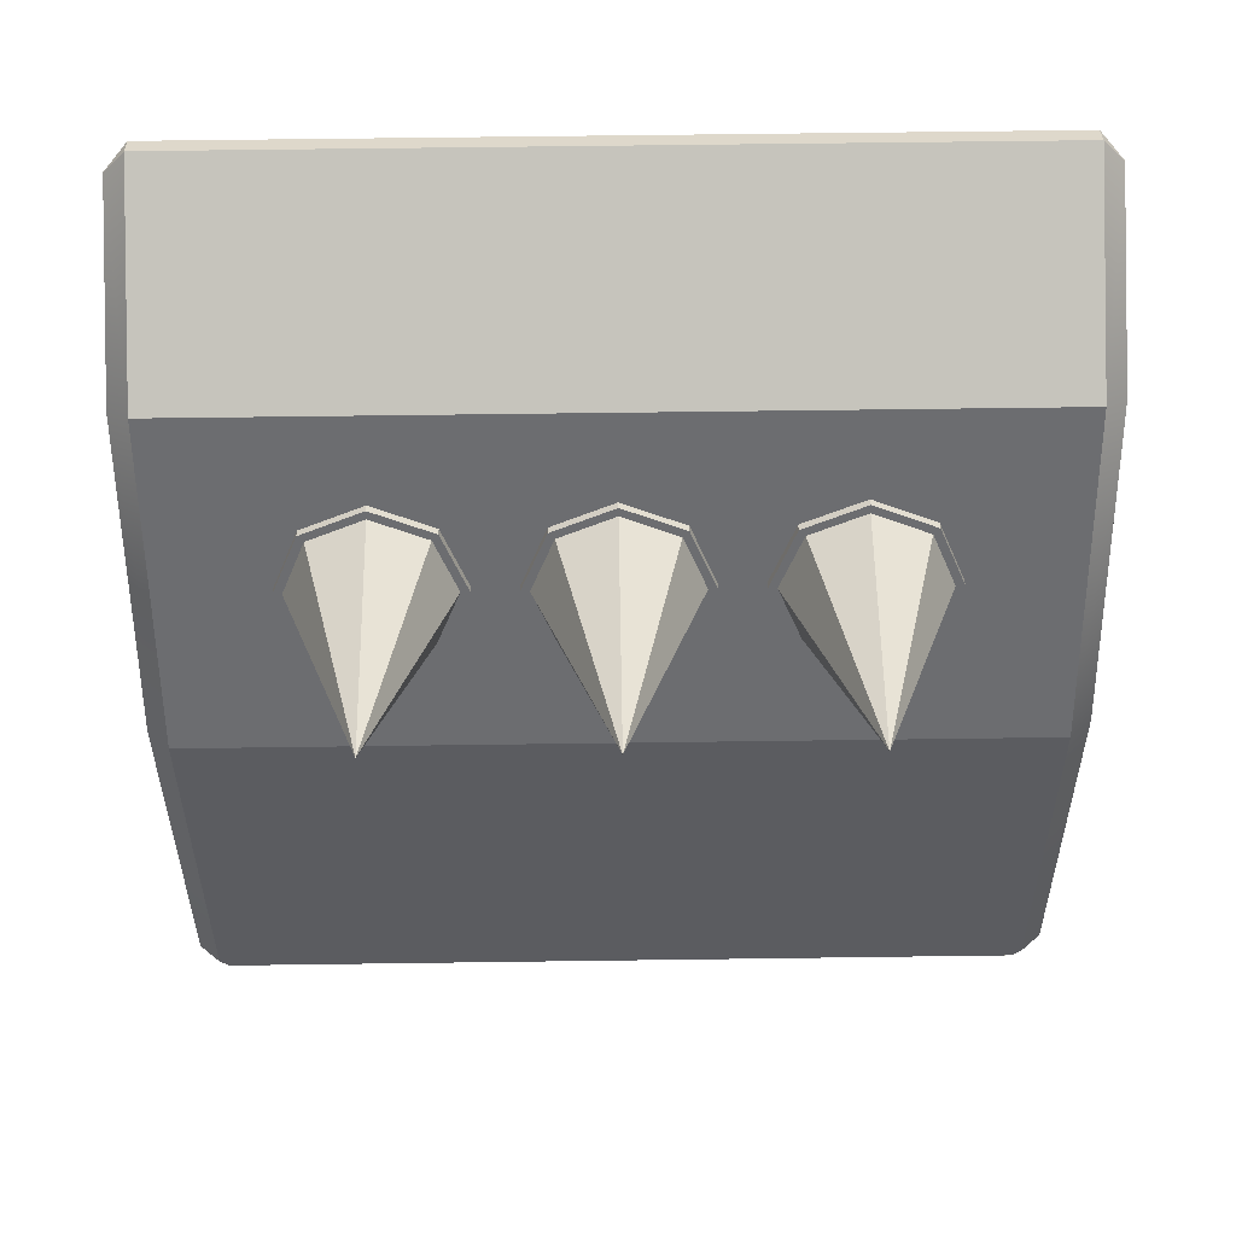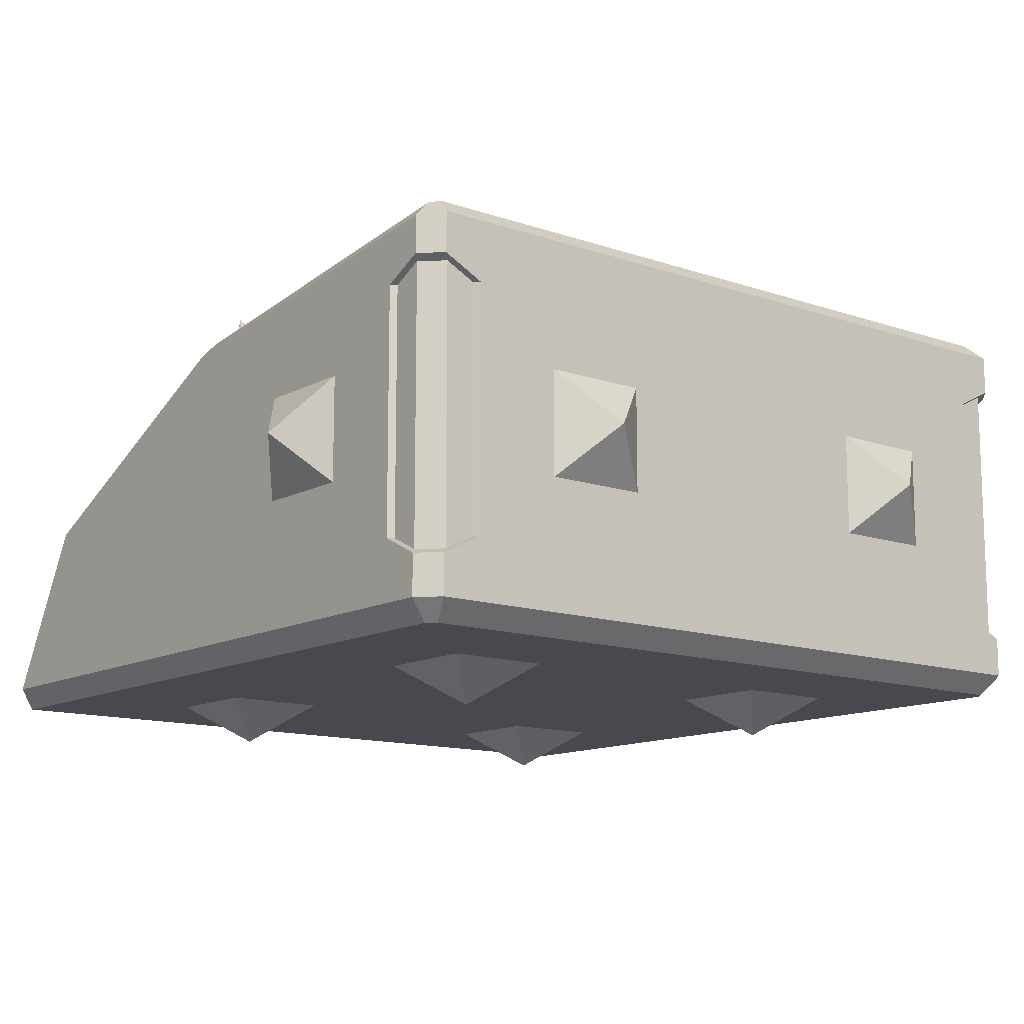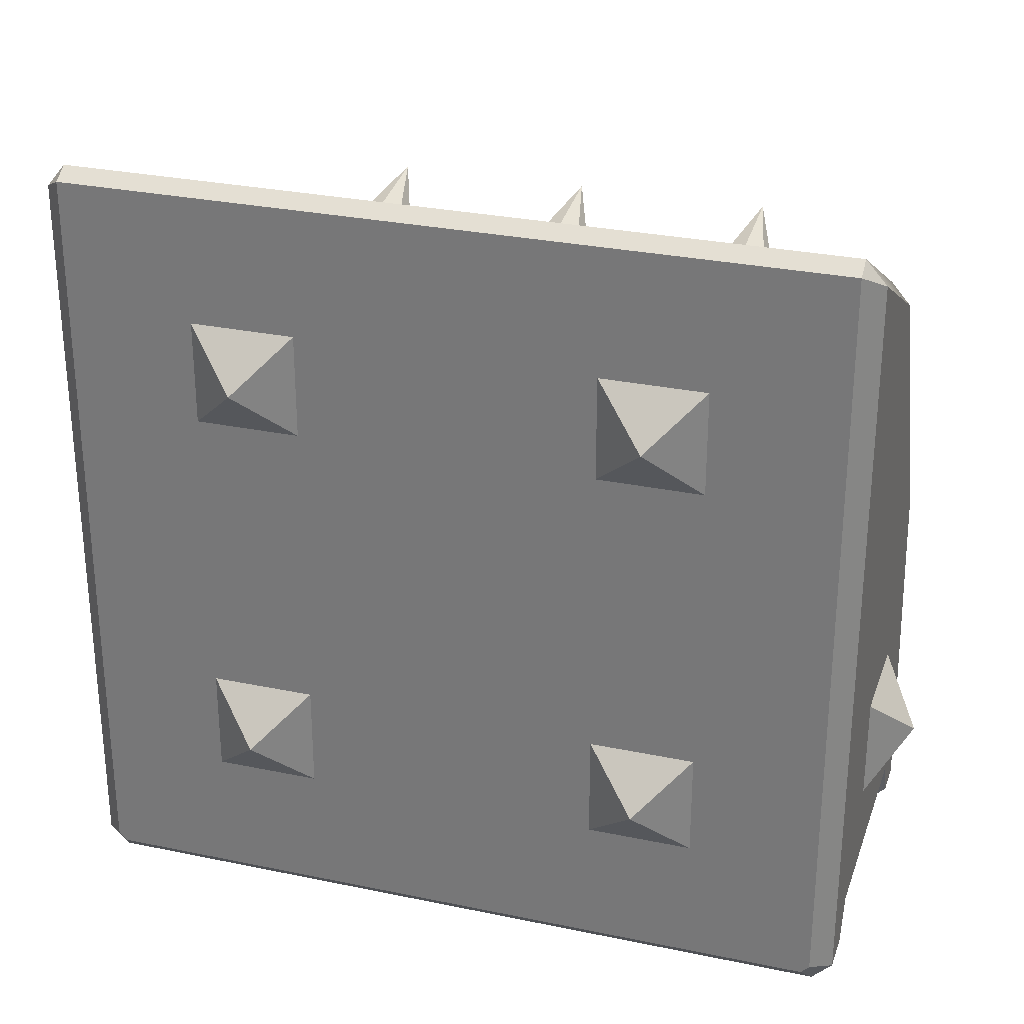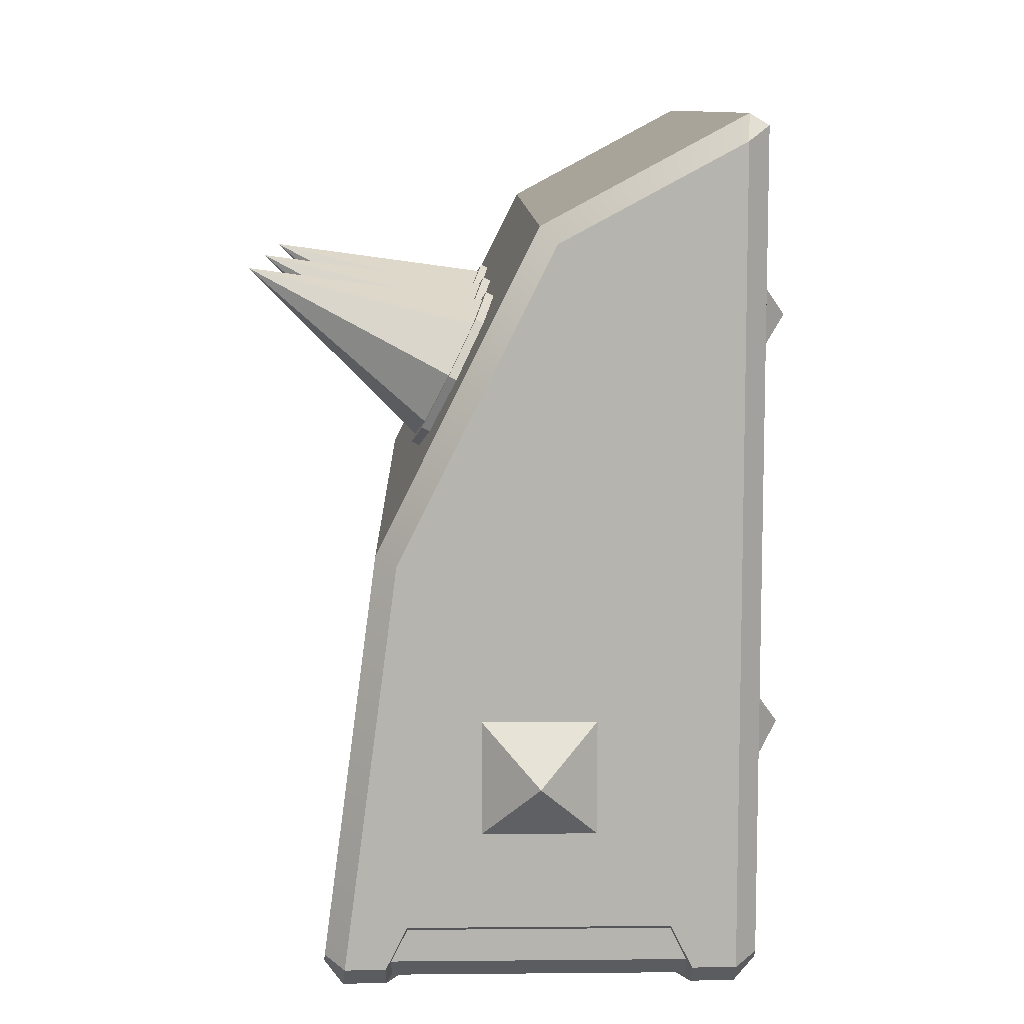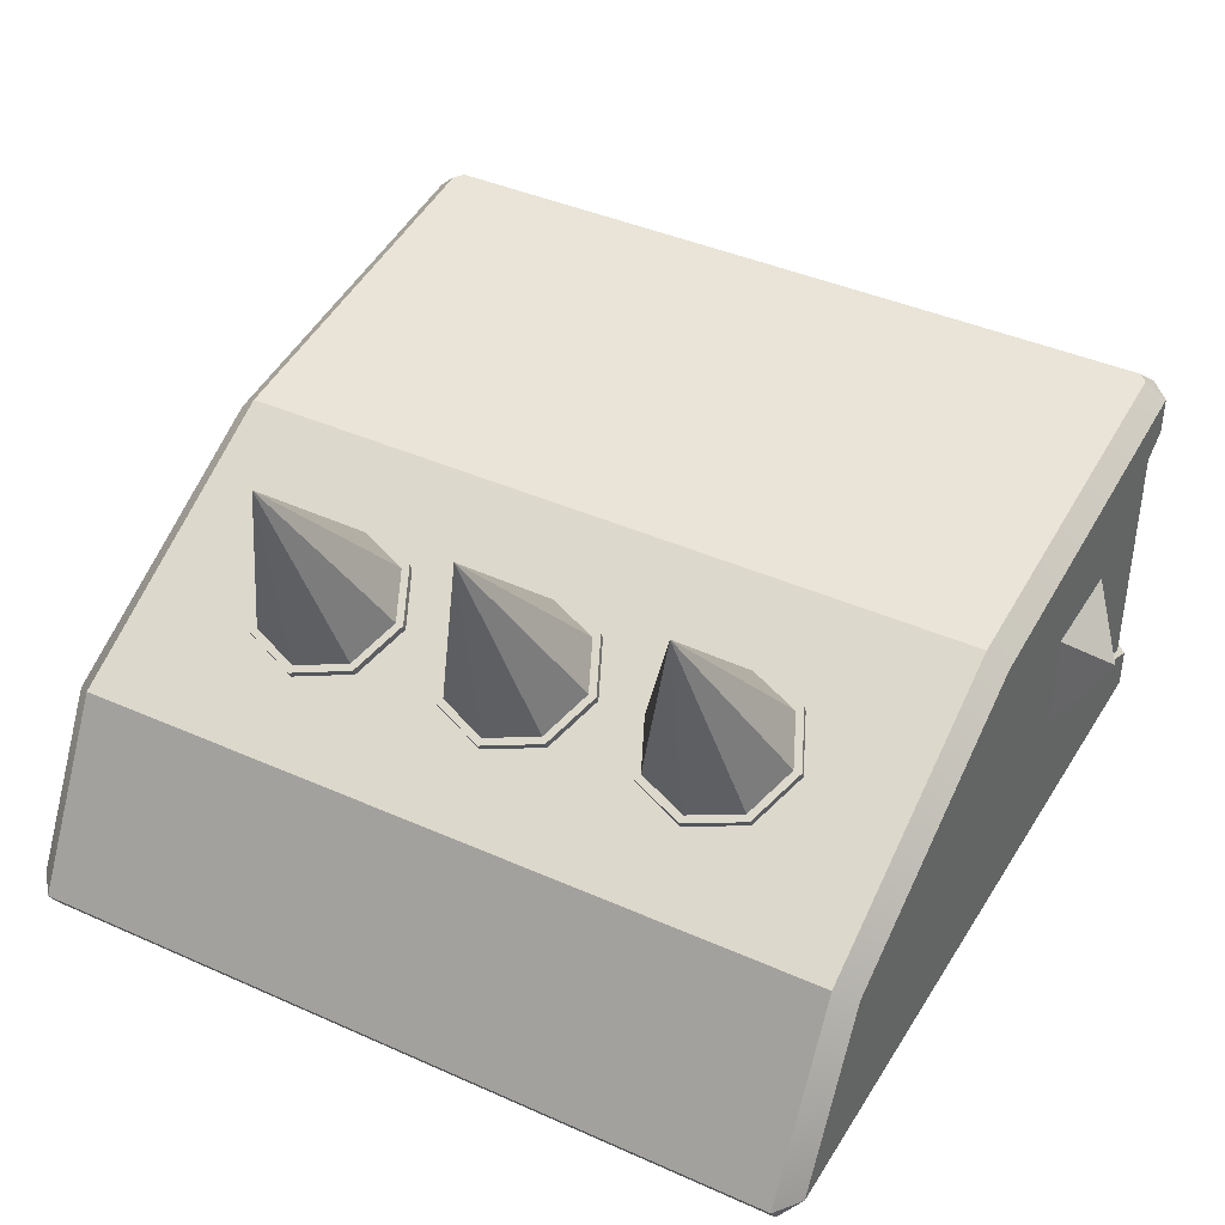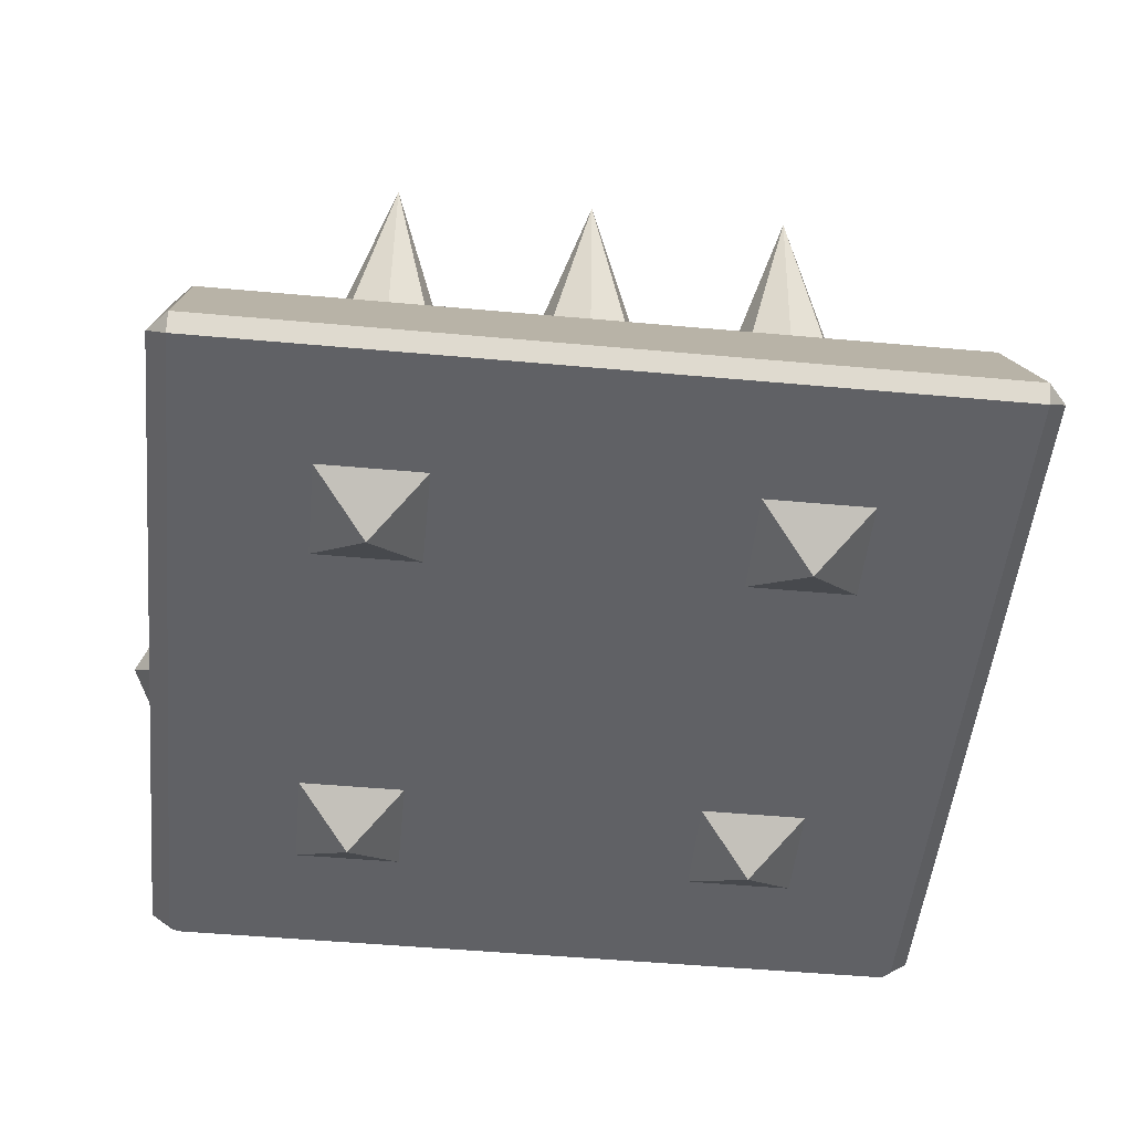
<metadata>
{"format":"obj","ext":"obj","renderer":"f3d","projection":"perspective","resolution":1024,"background":"white","views":[{"elev":62.6,"azim":179.2,"up":"+Z"},{"elev":-12.6,"azim":141.1,"up":"+Y"},{"elev":29.0,"azim":17.3,"up":"+Z"},{"elev":9.6,"azim":-91.4,"up":"+Z"},{"elev":40.4,"azim":28.8,"up":"+Y"},{"elev":-49.7,"azim":-5.7,"up":"+Y"}]}
</metadata>
<code>
o untitled
v 1.5 0.3 -0.35
v 1.485 0.3 -0.36
v 1.485 0.3375 -0.435
v 1.5 0.35 -0.45
v 1.485 -0.3 -0.36
v 1.5 -0.3 -0.35
v 1.485 -0.3375 -0.435
v 1.435 0.3375 -0.485
v 1.435 -0.3375 -0.485
v 1.45 0.35 -0.5
v 1.35 0.3 -0.5
v 1.36 0.3 -0.485
v 1.36 -0.3 -0.485
v 1.35 -0.3 -0.5
v 1.45 -0.35 -0.5
v 1.5 -0.35 -0.45
v -0.5 0.35 -0.45
v -0.5 0.3 -0.35
v -0.5 -0.3 -0.35
v -0.5 -0.35 -0.45
v -0.45 -0.35 -0.5
v -0.35 -0.3 -0.5
v -0.35 0.3 -0.5
v -0.45 0.35 -0.5
v -0.485 -0.3375 -0.435
v -0.435 -0.3375 -0.485
v -0.485 -0.3 -0.36
v -0.485 0.3 -0.36
v -0.485 0.3375 -0.435
v -0.435 0.3375 -0.485
v -0.36 -0.3 -0.485
v -0.36 0.3 -0.485
v 1.45 -0.4559 1.476
v 1.45 -0.5 1.45
v 1.5 -0.45 1.416
v 1.45 -0.5 -0.4293
v 1.5 -0.45 -0.45
v 1.45 0.4906 -0.4296
v 1.5 0.443 -0.45
v 1.5 0.3178 0.4846
v 1.45 0.366 0.5
v 1.5 -0.03762 1.195
v 1.45 -0 1.232
v -0.45 -0.4559 1.476
v -0.5 -0.45 1.416
v -0.45 -0.5 1.45
v -0.5 -0.45 -0.45
v -0.45 -0.5 -0.4293
v -0.45 -0.45 -0.5
v -0.4293 -0.5 -0.45
v 1.45 -0.45 -0.5
v 1.429 -0.5 -0.45
v -0.45 0.366 0.5
v -0.5 0.3178 0.4846
v -0.45 0.4906 -0.4296
v -0.5 0.443 -0.45
v -0.5 -0.03762 1.195
v -0.45 -0 1.232
v 1.45 0.4497 -0.5
v 1.429 0.4934 -0.4504
v -0.45 0.4497 -0.5
v -0.4292 0.4934 -0.4504
f 1 3 4
f 2 6 5
f 5 3 2
f 9 3 7
f 3 10 4
f 11 8 12
f 14 12 13
f 14 9 15
f 13 8 9
f 15 7 16
f 6 7 5
f 36 34 48
f 15 37 51
f 47 21 49
f 53 43 41
f 62 55 53
f 24 56 61
f 39 10 59
f 22 23 14
f 20 26 21
f 19 25 20
f 19 28 27
f 18 29 28
f 27 29 25
f 25 30 26
f 26 32 31
f 32 22 31
f 23 30 24
f 30 17 24
f 22 26 31
f 6 1 40
f 19 45 57
f 33 34 35
f 44 45 46
f 35 43 33
f 36 35 34
f 38 40 39
f 44 34 33
f 45 48 46
f 49 48 47
f 51 50 49
f 52 37 36
f 57 53 54
f 55 54 53
f 58 45 44
f 59 38 39
f 59 62 60
f 55 61 56
f 42 41 43
f 44 43 58
f 1 2 3
f 2 1 6
f 5 7 3
f 9 8 3
f 3 8 10
f 11 10 8
f 14 11 12
f 14 13 9
f 13 12 8
f 15 9 7
f 6 16 7
f 34 46 48
f 48 50 52
f 52 36 48
f 15 16 37
f 47 20 21
f 53 58 43
f 53 41 60
f 41 38 60
f 60 62 53
f 24 17 56
f 39 4 10
f 24 61 23
f 61 59 11
f 59 10 11
f 14 15 51
f 61 11 23
f 14 51 49
f 11 14 23
f 14 49 22
f 49 21 22
f 20 25 26
f 19 27 25
f 19 18 28
f 18 17 29
f 27 28 29
f 25 29 30
f 26 30 32
f 32 23 22
f 23 32 30
f 30 29 17
f 22 21 26
f 42 35 6
f 35 37 6
f 37 16 6
f 1 4 39
f 1 39 40
f 42 6 40
f 57 54 19
f 54 56 18
f 56 17 18
f 19 20 47
f 54 18 19
f 19 47 45
f 35 42 43
f 36 37 35
f 38 41 40
f 44 46 34
f 45 47 48
f 49 50 48
f 51 52 50
f 52 51 37
f 57 58 53
f 55 56 54
f 58 57 45
f 59 60 38
f 59 61 62
f 55 62 61
f 42 40 41
f 44 33 43
o untitled.001
v 0 0.2725 0.6871
v -0.1414 0.2463 0.7395
v -0.2 0.183 0.866
v -0.1414 0.1198 0.9925
v 0 0.09357 1.045
v 0.1414 0.1198 0.9925
v 0.5 0.09357 1.045
v 0.6414 0.1198 0.9925
v 0.8586 0.1198 0.9925
v 1 0.09357 1.045
v 1.141 0.1198 0.9925
v 1.2 0.183 0.866
v 1.141 0.2463 0.7395
v 1 0.2725 0.6871
v 0.9293 0.2594 0.7133
v 0.8586 0.2463 0.7395
v 0.6414 0.2463 0.7395
v 0.5 0.2725 0.6871
v 0.1414 0.2463 0.7395
v 0 0.2903 0.6961
v 0.1414 0.2641 0.7485
v -0.1414 0.2641 0.7485
v -0.2 0.2009 0.875
v -0.1414 0.1377 1.001
v 0 0.1115 1.054
v 0.1414 0.1377 1.001
v 0.2 0.183 0.866
v 0.2 0.2009 0.875
v 0.18 0.2009 0.875
v 0.1273 0.2578 0.7611
v 0 0.2814 0.714
v -0.1273 0.2578 0.7611
v -0.18 0.2009 0.875
v -0.1273 0.144 0.9888
v 0 0.1204 1.036
v 0.1273 0.144 0.9888
v 0 0.675 1.112
v 0.3586 0.1198 0.9925
v 0.5 0.1115 1.054
v 0.3586 0.1377 1.001
v 0.6414 0.1377 1.001
v 0.7 0.183 0.866
v 0.7 0.2009 0.875
v 0.6414 0.2641 0.7485
v 0.5 0.2903 0.6961
v 0.3586 0.2463 0.7395
v 0.3586 0.2641 0.7485
v 0.3 0.183 0.866
v 0.3 0.2009 0.875
v 0.32 0.2009 0.875
v 0.3727 0.144 0.9888
v 0.5 0.1204 1.036
v 0.6273 0.144 0.9888
v 0.68 0.2009 0.875
v 0.6273 0.2578 0.7611
v 0.5 0.2814 0.714
v 0.3727 0.2578 0.7611
v 0.5 0.675 1.112
v 0.8 0.183 0.866
v 0.8586 0.1377 1.001
v 0.8 0.2009 0.875
v 1 0.1115 1.054
v 1.141 0.1377 1.001
v 1.2 0.2009 0.875
v 1.141 0.2641 0.7485
v 1 0.2903 0.6961
v 0.8586 0.2641 0.7485
v 0.9293 0.2772 0.7223
v 0.82 0.2009 0.875
v 0.8727 0.2578 0.7611
v 1 0.675 1.112
v 0.8727 0.144 0.9888
v 1 0.1204 1.036
v 1.127 0.144 0.9888
v 1.18 0.2009 0.875
v 1.127 0.2578 0.7611
v 1 0.2814 0.714
v 0.9364 0.2696 0.7376
f 82 81 63
f 84 63 64
f 65 84 64
f 66 85 65
f 87 66 67
f 68 87 67
f 90 68 89
f 83 89 81
f 95 85 86
f 91 99 98
f 92 99 91
f 93 99 92
f 93 94 99
f 95 99 94
f 96 99 95
f 97 99 96
f 98 99 97
f 68 66 64
f 101 100 69
f 70 101 69
f 105 70 104
f 106 104 79
f 107 79 80
f 108 107 80
f 110 109 108
f 100 111 110
f 118 107 109
f 108 79 70
f 112 120 119
f 113 120 112
f 114 120 113
f 115 120 114
f 116 120 115
f 117 120 116
f 118 120 117
f 118 119 120
f 114 101 103
f 92 90 83
f 71 123 121
f 124 71 72
f 73 124 72
f 126 73 74
f 127 74 75
f 128 75 76
f 130 76 77
f 121 129 78
f 131 133 132
f 134 133 131
f 135 133 134
f 136 133 135
f 137 133 136
f 138 133 137
f 139 133 138
f 140 133 139
f 74 73 77
f 137 136 126
f 132 129 123
f 82 83 81
f 84 82 63
f 65 85 84
f 66 86 85
f 87 86 66
f 68 88 87
f 90 88 68
f 83 90 89
f 95 84 85
f 86 87 96
f 96 95 86
f 64 63 81
f 81 89 68
f 68 67 66
f 66 65 64
f 64 81 68
f 101 102 100
f 70 103 101
f 105 103 70
f 106 105 104
f 107 106 79
f 108 109 107
f 110 111 109
f 100 102 111
f 102 101 113
f 101 114 113
f 116 103 105
f 117 116 105
f 111 102 112
f 102 113 112
f 117 105 106
f 118 117 106
f 109 111 119
f 111 112 119
f 118 106 107
f 109 119 118
f 70 69 100
f 100 110 70
f 110 108 70
f 108 80 79
f 79 104 70
f 103 116 115
f 115 114 103
f 97 96 87
f 84 95 94
f 84 94 93
f 97 87 98
f 87 88 98
f 82 84 93
f 82 93 83
f 93 92 83
f 98 88 91
f 88 90 91
f 92 91 90
f 71 122 123
f 124 122 71
f 73 125 124
f 126 125 73
f 127 126 74
f 128 127 75
f 77 78 130
f 78 129 130
f 130 128 76
f 121 123 129
f 140 132 133
f 73 72 77
f 72 71 77
f 71 121 77
f 121 78 77
f 77 76 75
f 75 74 77
f 135 134 124
f 128 130 139
f 130 140 139
f 135 124 125
f 136 135 125
f 127 128 139
f 127 139 138
f 136 125 126
f 127 138 126
f 138 137 126
f 140 130 132
f 130 129 132
f 122 124 134
f 122 134 123
f 134 131 123
f 131 132 123
o DarkLightBrudger5
v 0.13 0.13 -0.5
v 0 1e-06 -0.6
v -0.13 0.13 -0.5
v 0.13 -0.13 -0.5
v -0.13 -0.13 -0.5
v 0.13 -0.5 1.13
v 0 -0.6 1
v 0.13 -0.5 0.87
v -0.13 -0.5 1.13
v -0.13 -0.5 0.87
v 0.13 -0.5 -0.13
v 0 -0.6 -0
v -0.13 -0.5 -0.13
v 0.13 -0.5 0.13
v -0.13 -0.5 0.13
v -0.5 0.13 -0.13
v -0.6 1e-06 0
v -0.5 0.13 0.13
v -0.5 -0.13 -0.13
v -0.5 -0.13 0.13
v 1.13 0.13 -0.5
v 1 1e-06 -0.6
v 0.87 0.13 -0.5
v 1.13 -0.13 -0.5
v 0.87 -0.13 -0.5
v 1.13 -0.5 1.13
v 1 -0.6 1
v 1.13 -0.5 0.87
v 0.87 -0.5 1.13
v 0.87 -0.5 0.87
v 1.5 -0.13 -0.13
v 1.6 1e-06 0
v 1.5 -0.13 0.13
v 1.5 0.13 -0.13
v 1.5 0.13 0.13
v 1.13 -0.5 -0.13
v 1 -0.6 -0
v 0.87 -0.5 -0.13
v 1.13 -0.5 0.13
v 0.87 -0.5 0.13
f 141 142 143
f 144 142 141
f 142 144 145
f 142 145 143
f 146 147 148
f 147 146 149
f 147 149 150
f 147 150 148
f 151 152 153
f 152 151 154
f 155 152 154
f 153 152 155
f 156 157 158
f 157 156 159
f 157 159 160
f 160 158 157
f 161 162 163
f 164 162 161
f 162 164 165
f 162 165 163
f 166 167 168
f 167 166 169
f 167 169 170
f 167 170 168
f 171 172 173
f 172 171 174
f 172 174 175
f 173 172 175
f 176 177 178
f 177 176 179
f 180 177 179
f 178 177 180

</code>
